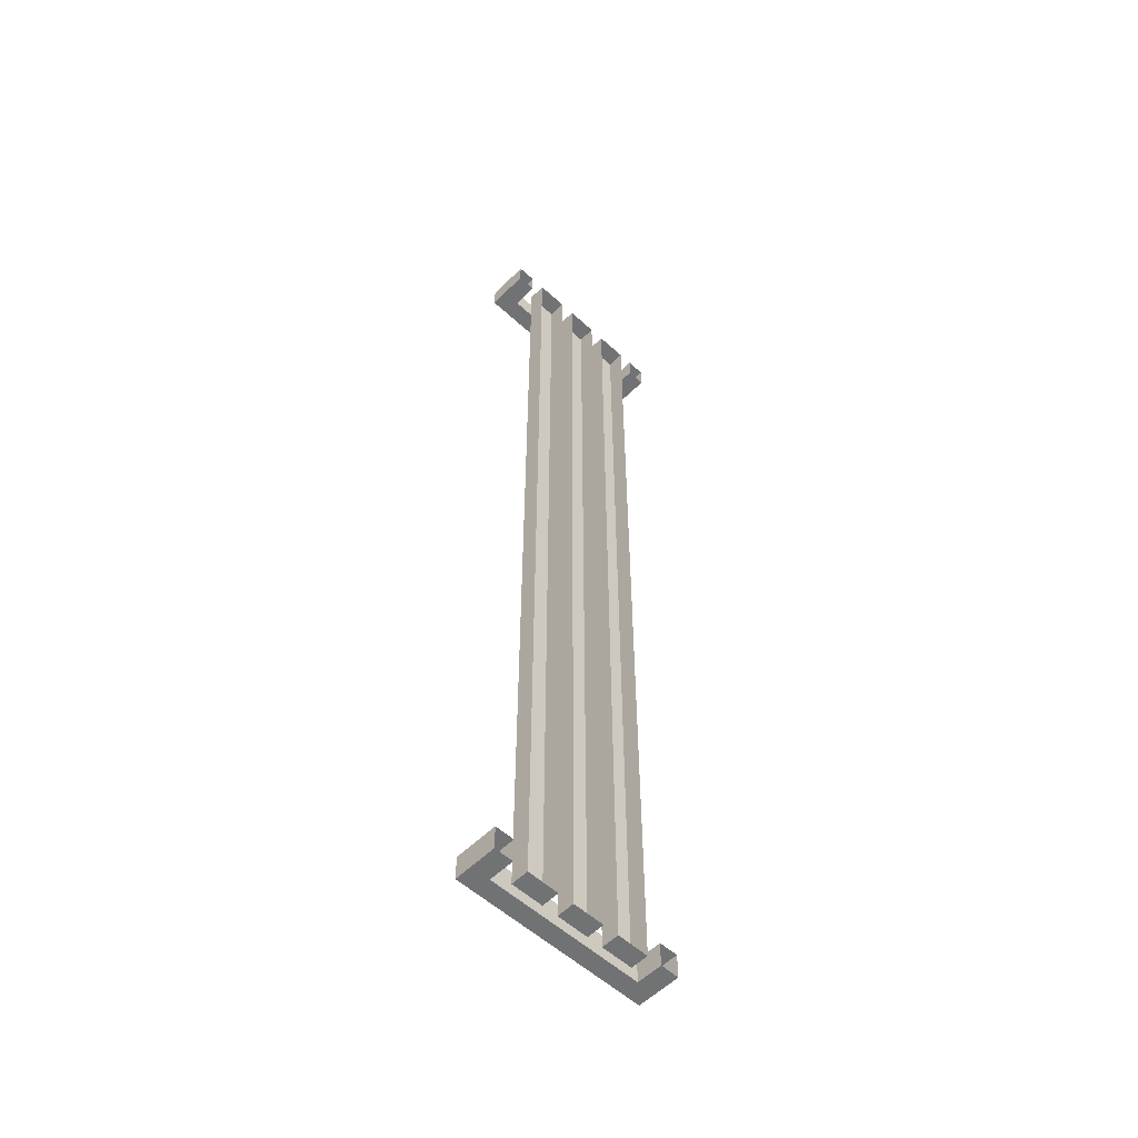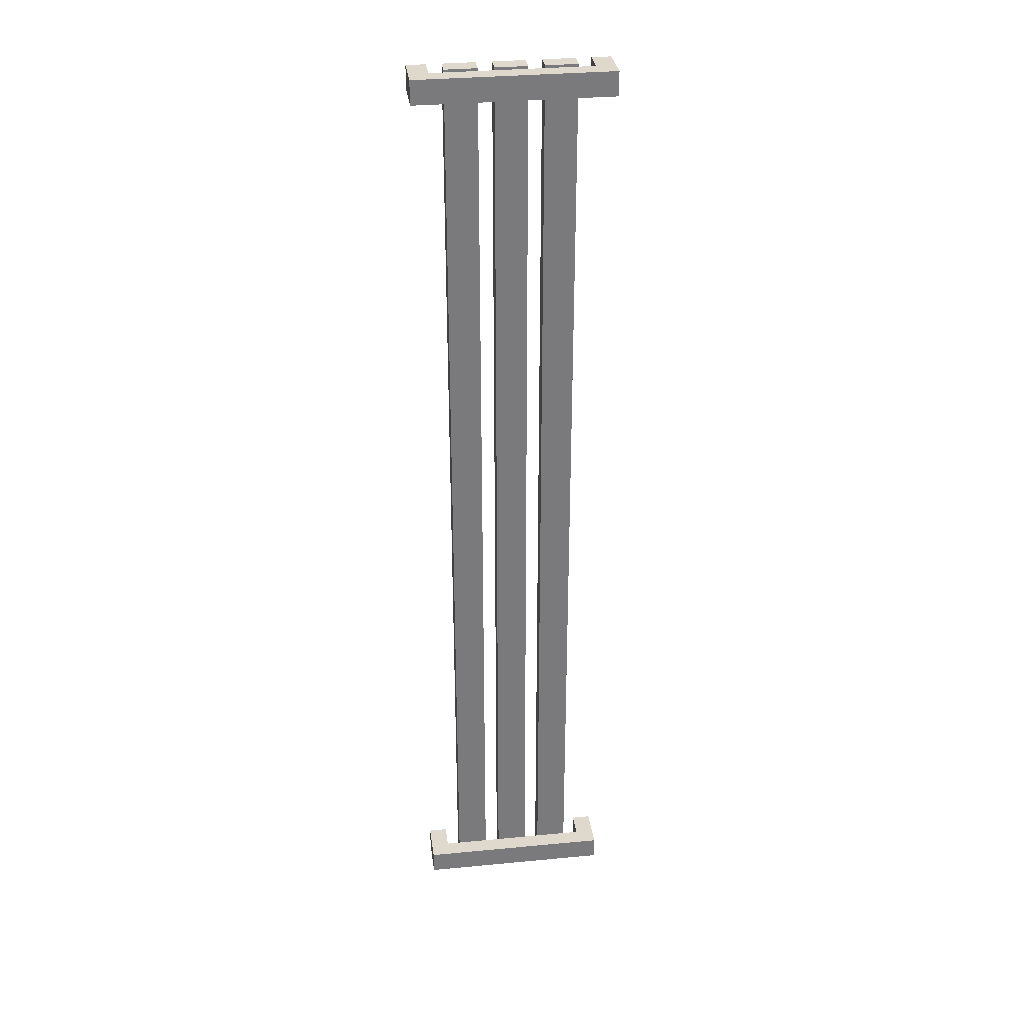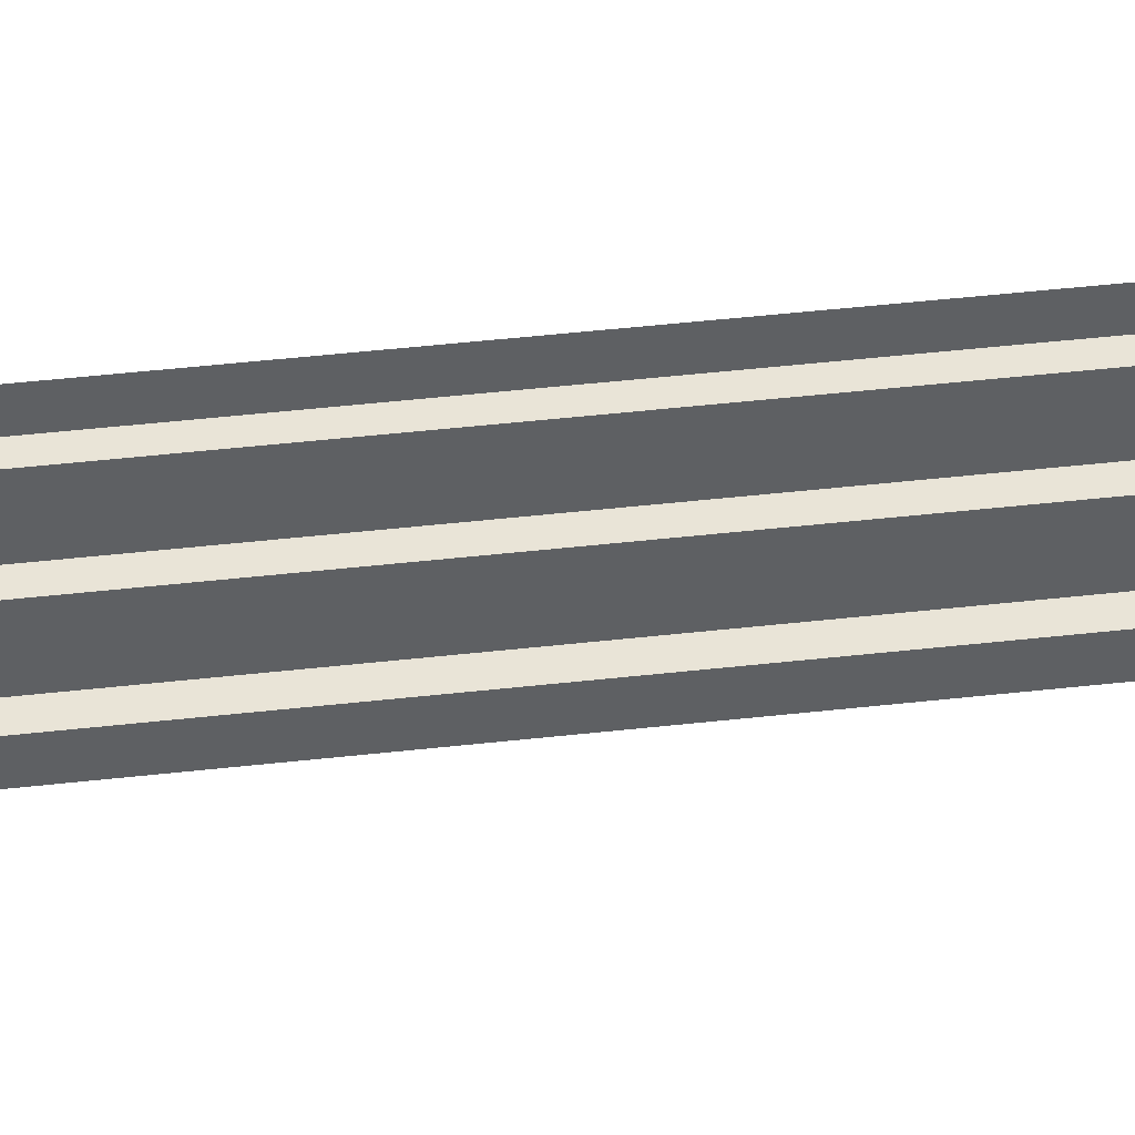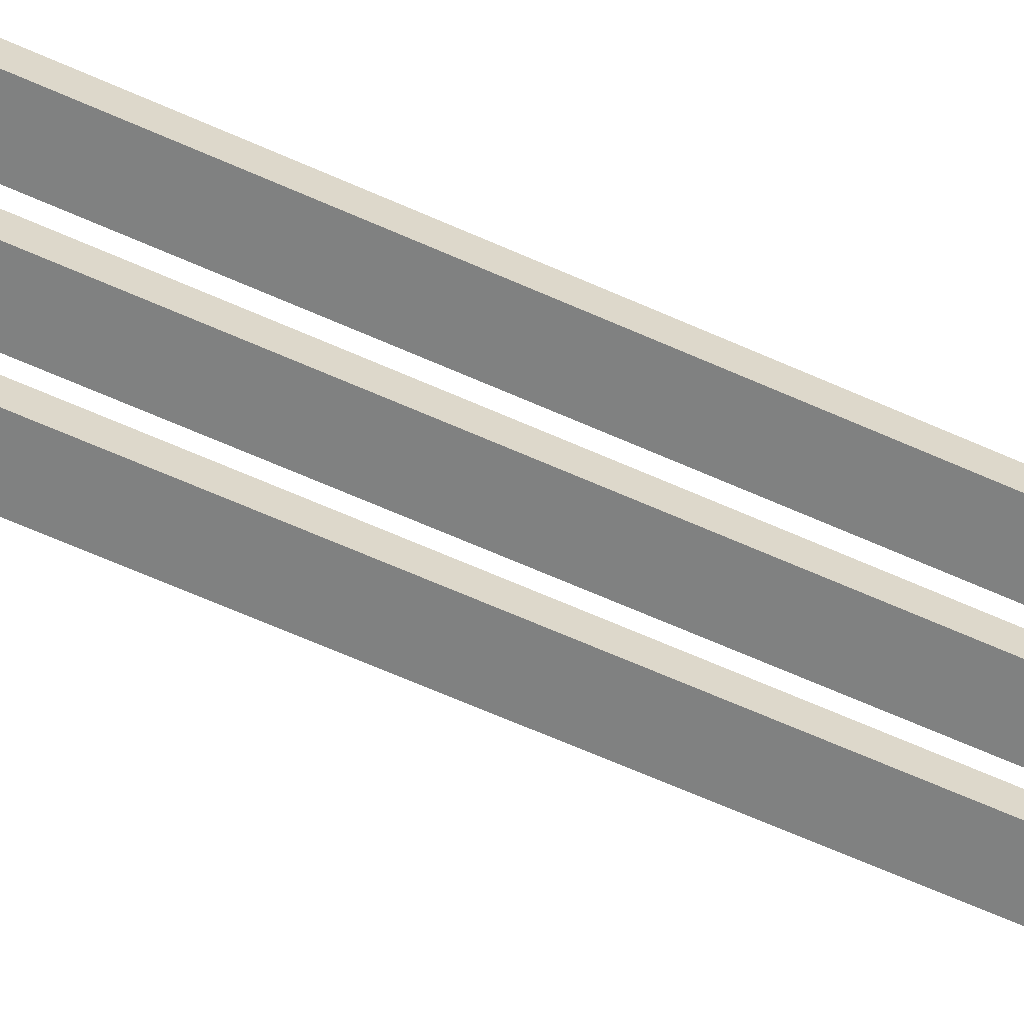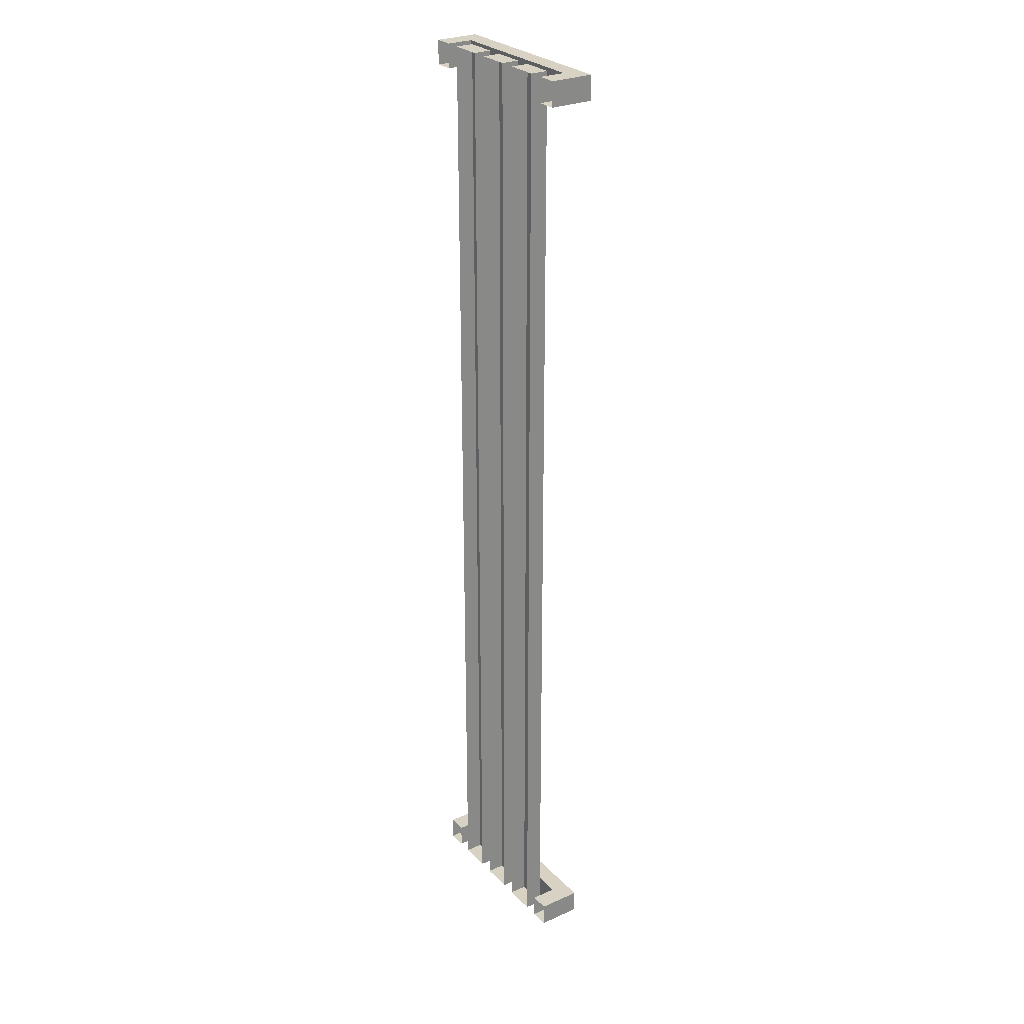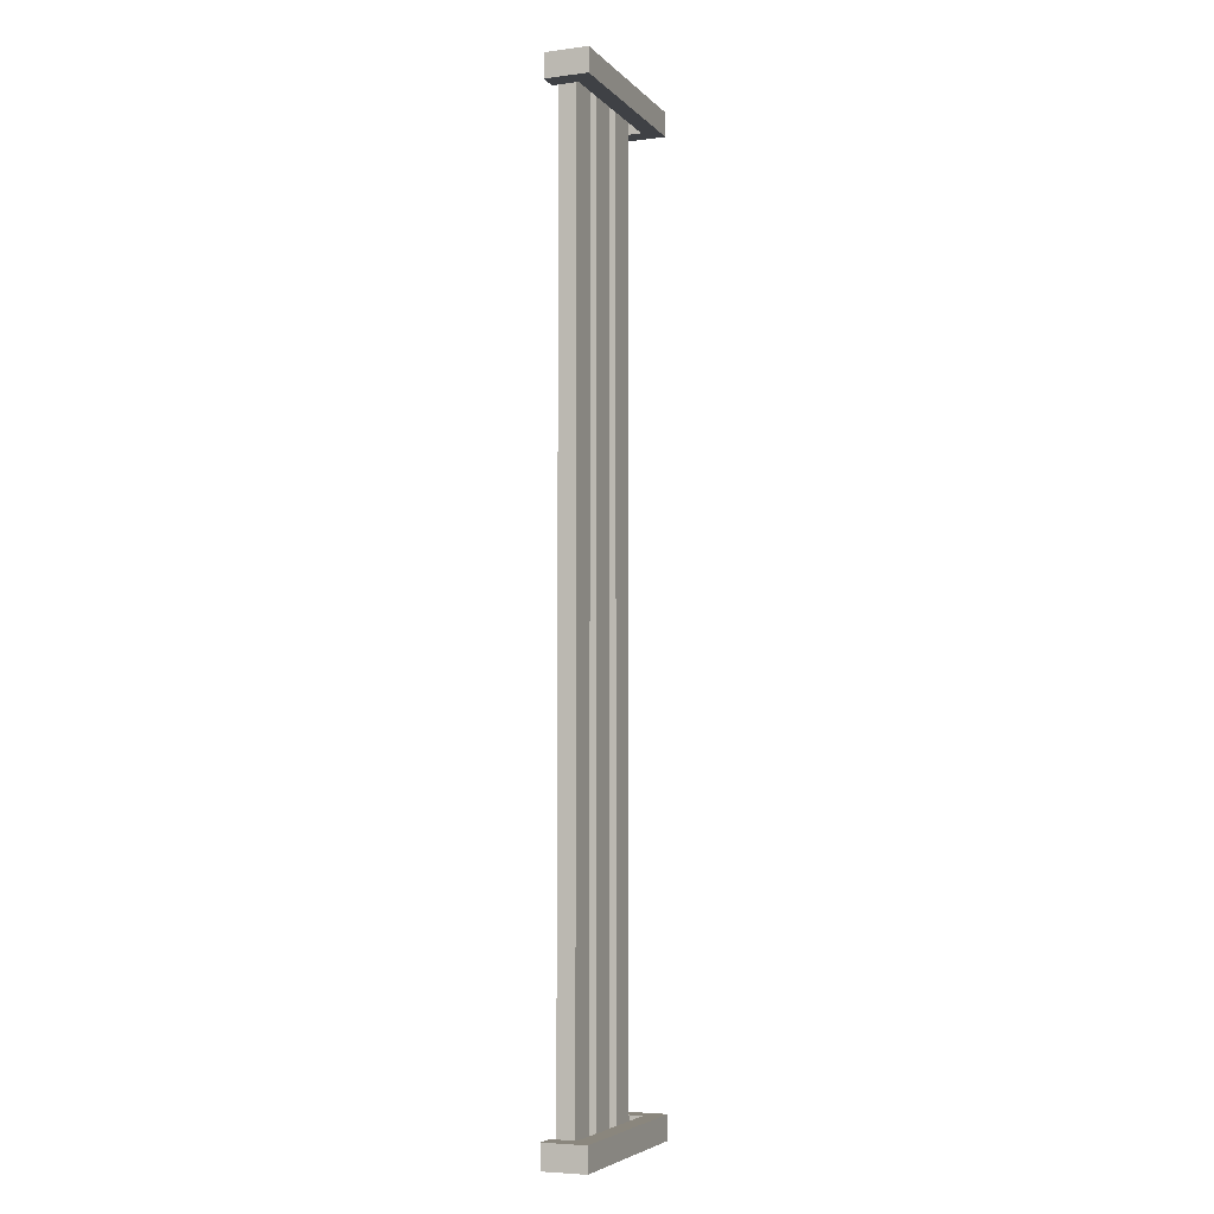
<metadata>
{"format":"obj","ext":"obj","renderer":"f3d","projection":"perspective","resolution":1024,"background":"white","views":[{"elev":-55.6,"azim":136.1,"up":"+Z"},{"elev":32.2,"azim":-7.6,"up":"+Z"},{"elev":42.8,"azim":82.2,"up":"+Y"},{"elev":-60.3,"azim":64.9,"up":"+Y"},{"elev":27.7,"azim":-124.0,"up":"+Z"},{"elev":-5.3,"azim":-68.2,"up":"+Z"}]}
</metadata>
<code>
v 2.826 4.323 0
v 2.826 4.323 -5
v 2.826 4.414 0
v 2.826 4.414 -5
v 2.662 4.414 0
v 2.662 4.414 -5
v 2.662 4.323 0
v 2.662 4.323 -5
v 2.338 4.323 0
v 2.338 4.323 -5
v 2.338 4.414 0
v 2.338 4.414 -5
v 2.174 4.414 0
v 2.174 4.414 -5
v 2.174 4.323 0
v 2.174 4.323 -5
v 2.582 4.323 0
v 2.582 4.323 -5
v 2.582 4.414 0
v 2.582 4.414 -5
v 2.418 4.414 0
v 2.418 4.414 -5
v 2.418 4.323 0
v 2.418 4.323 -5
v 2 4.414 0
v 3 4.414 1e-06
v 2 4.414 -0.1238
v 3 4.414 -0.1238
v 2 4.193 -0.1238
v 3 4.193 -0.1238
v 2 4.193 0
v 3 4.193 1e-06
v 2.098 4.414 -0.1238
v 2.902 4.414 -0.1238
v 2.902 4.283 -0.1238
v 2.098 4.283 -0.1238
v 2.098 4.283 0
v 2.902 4.283 1e-06
v 2.902 4.414 1e-06
v 2.098 4.414 0
v 2 4.414 -4.876
v 3 4.414 -4.876
v 2 4.414 -5
v 3 4.414 -5
v 2 4.193 -5
v 3 4.193 -5
v 2 4.193 -4.876
v 3 4.193 -4.876
v 2.098 4.414 -5
v 2.902 4.414 -5
v 2.902 4.283 -5
v 2.098 4.283 -5
v 2.098 4.283 -4.876
v 2.902 4.283 -4.876
v 2.902 4.414 -4.876
v 2.098 4.414 -4.876
f 1 2 4 3
f 5 6 8 7
f 7 8 2 1
f 2 8 6 4
f 7 1 3 5
f 9 10 12 11
f 13 14 16 15
f 15 16 10 9
f 10 16 14 12
f 15 9 11 13
f 17 18 20 19
f 21 22 24 23
f 23 24 18 17
f 18 24 22 20
f 23 17 19 21
f 29 30 32 31
f 26 32 30 28
f 31 25 27 29
f 28 30 35 34
f 30 29 36 35
f 29 27 33 36
f 31 32 38 37
f 32 26 39 38
f 25 31 37 40
f 35 36 37 38
f 36 33 40 37
f 35 38 39 34
f 45 46 48 47
f 42 48 46 44
f 47 41 43 45
f 44 46 51 50
f 46 45 52 51
f 45 43 49 52
f 47 48 54 53
f 48 42 55 54
f 41 47 53 56
f 51 52 53 54
f 52 49 56 53
f 51 54 55 50

</code>
